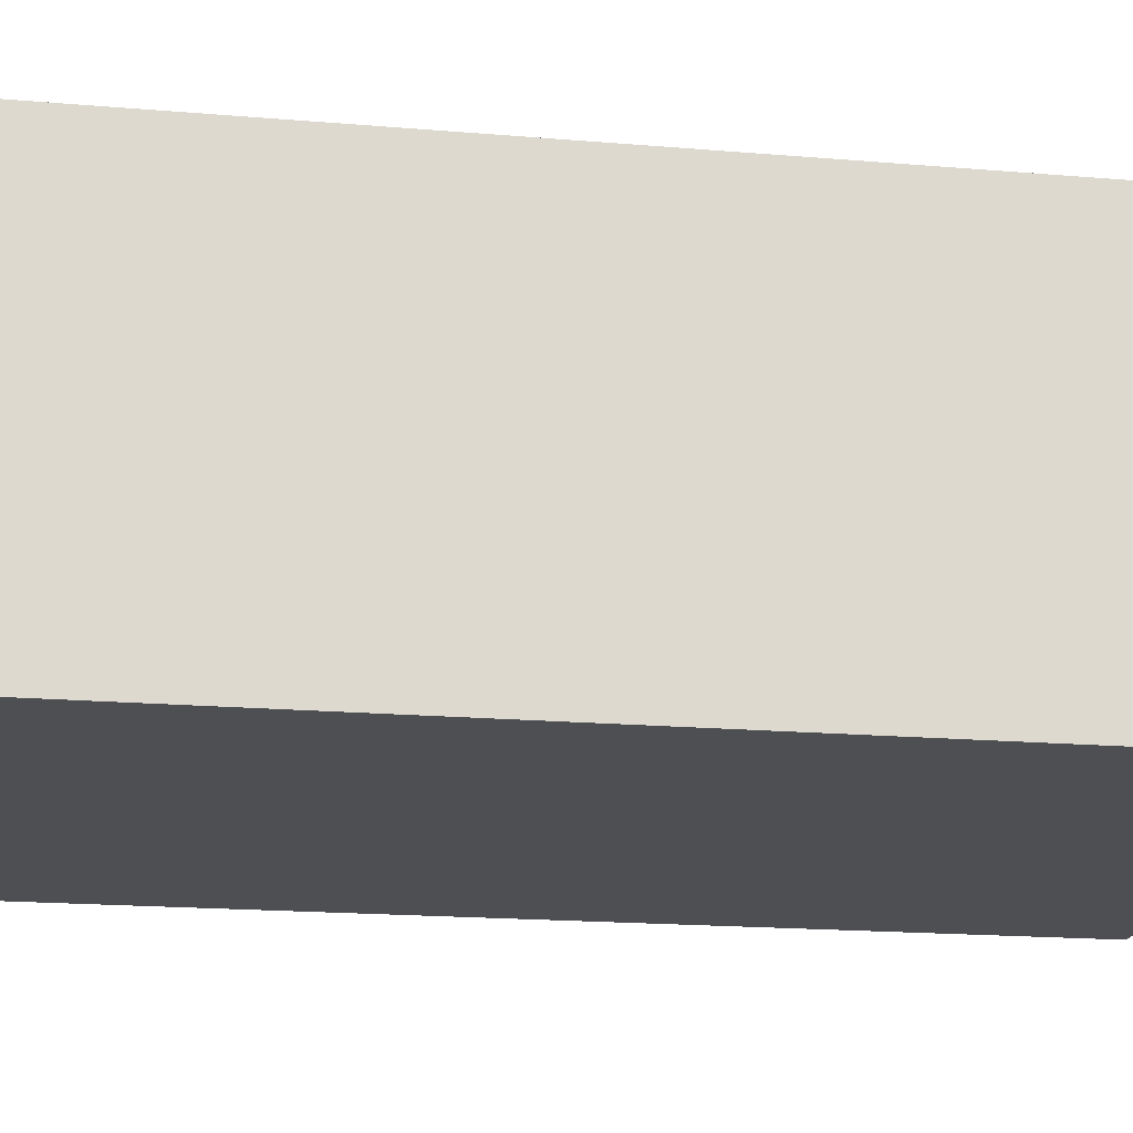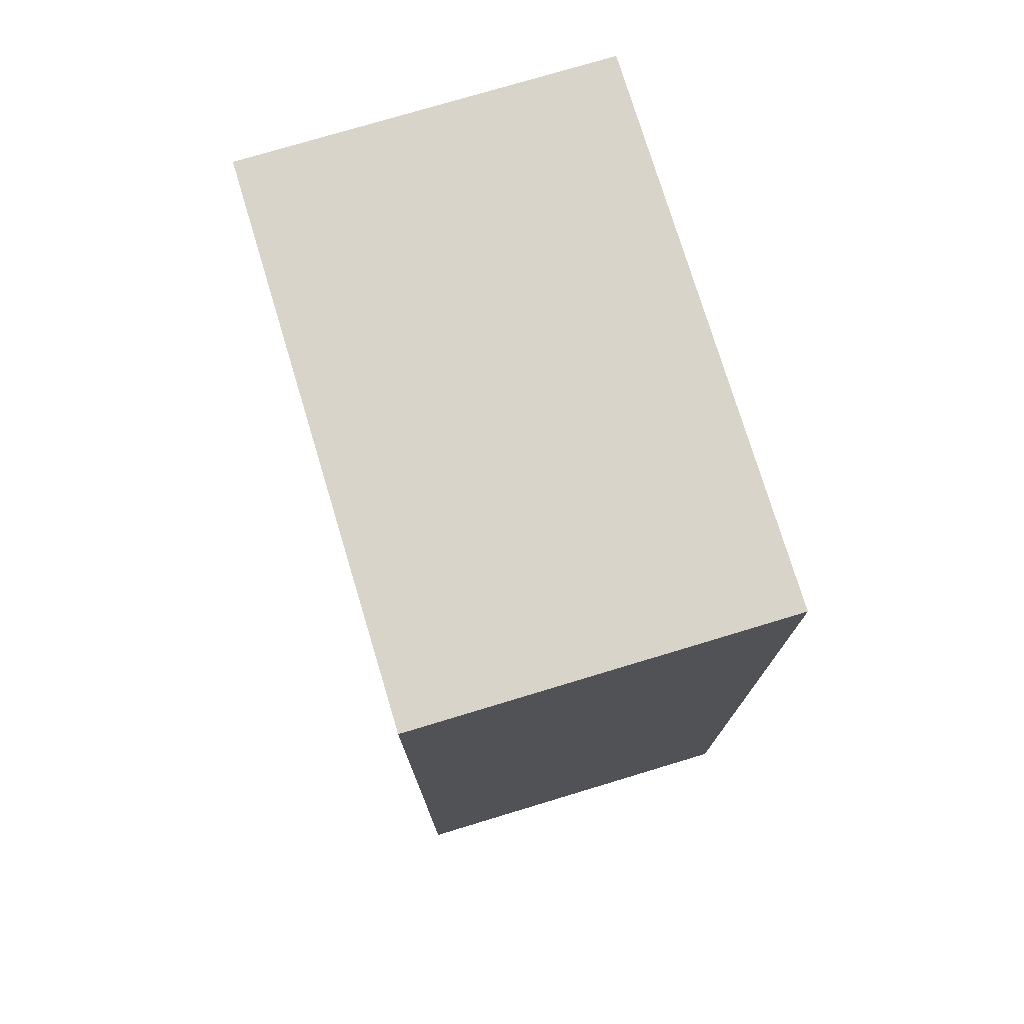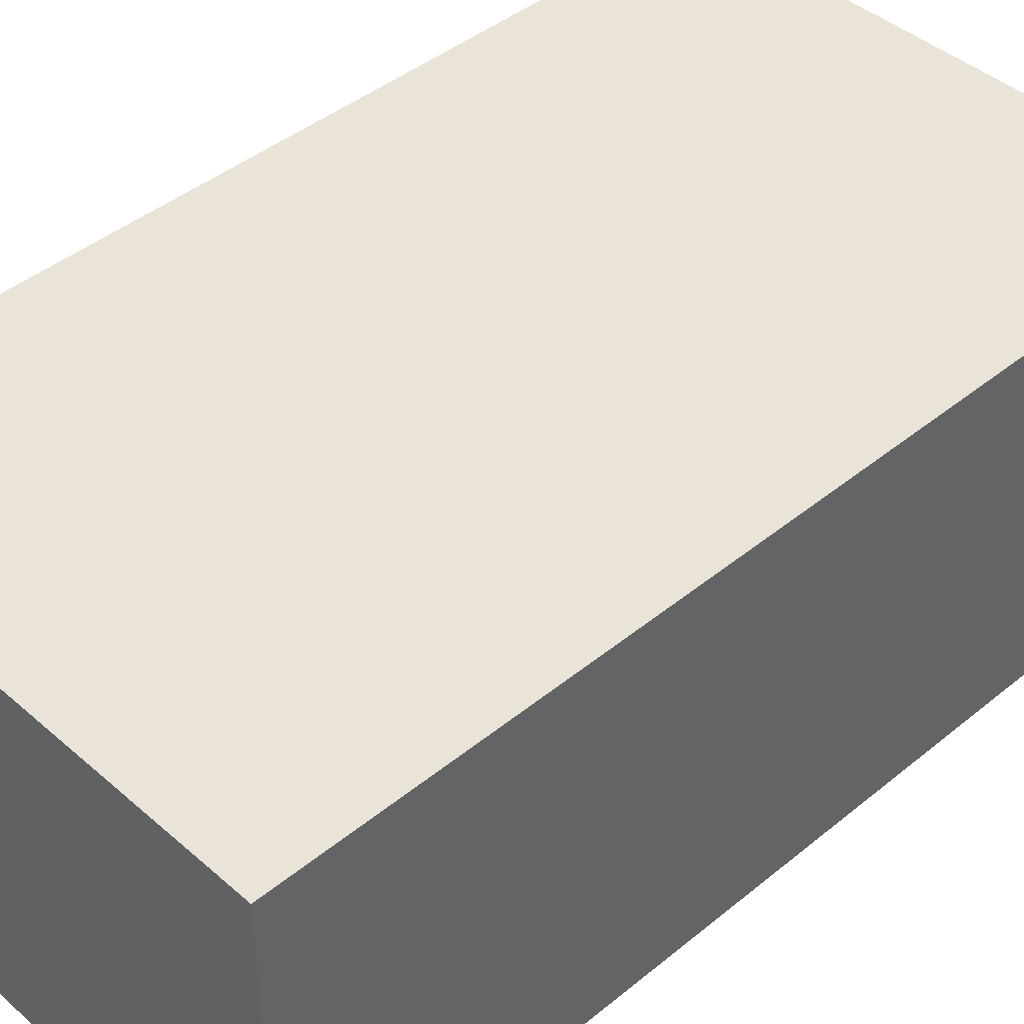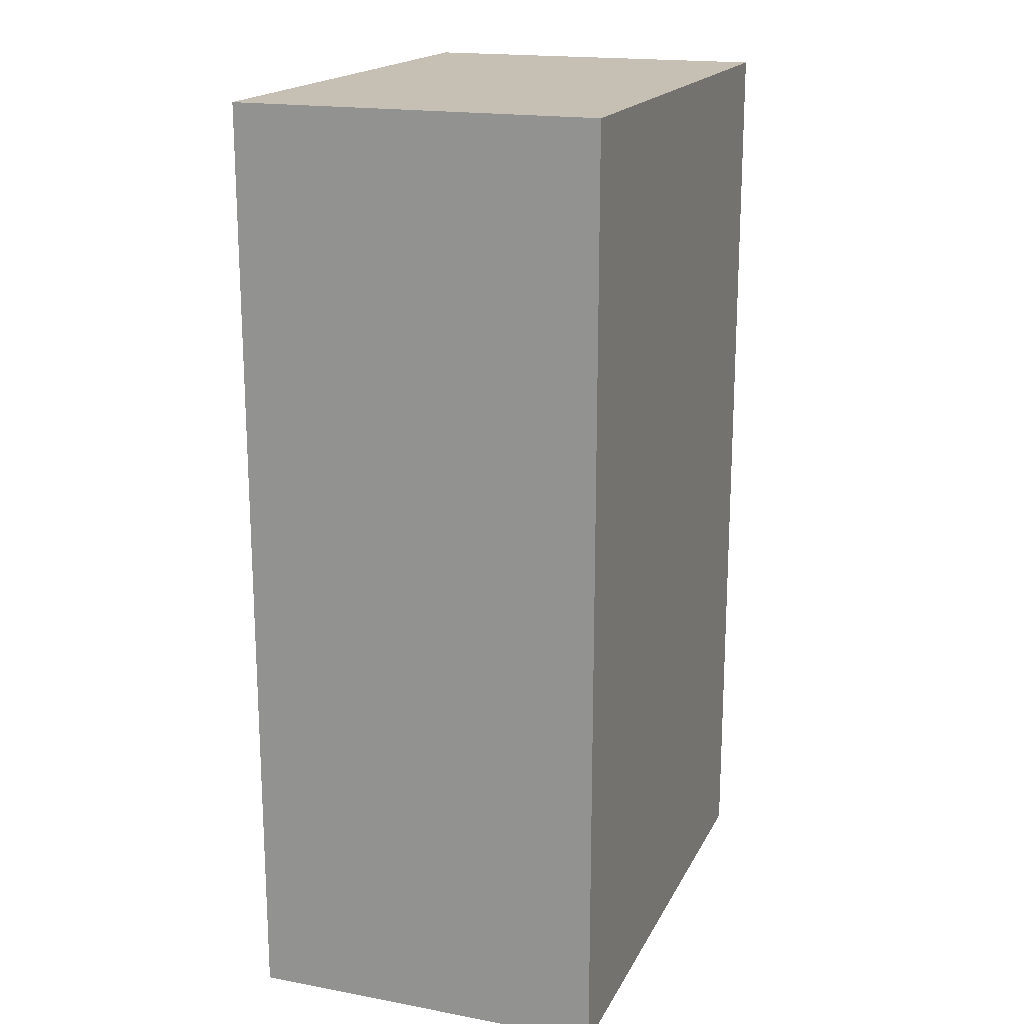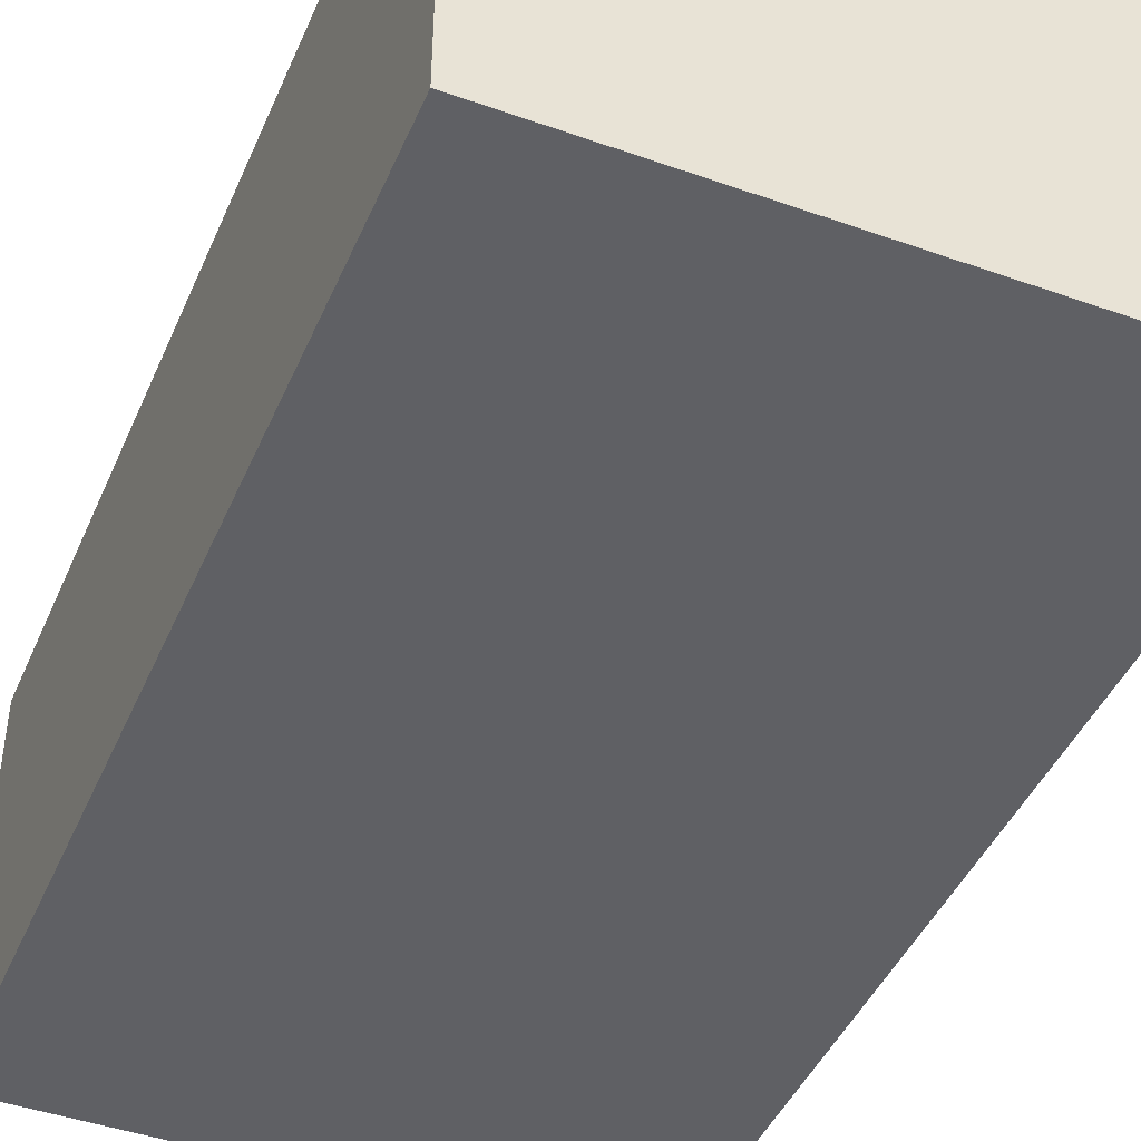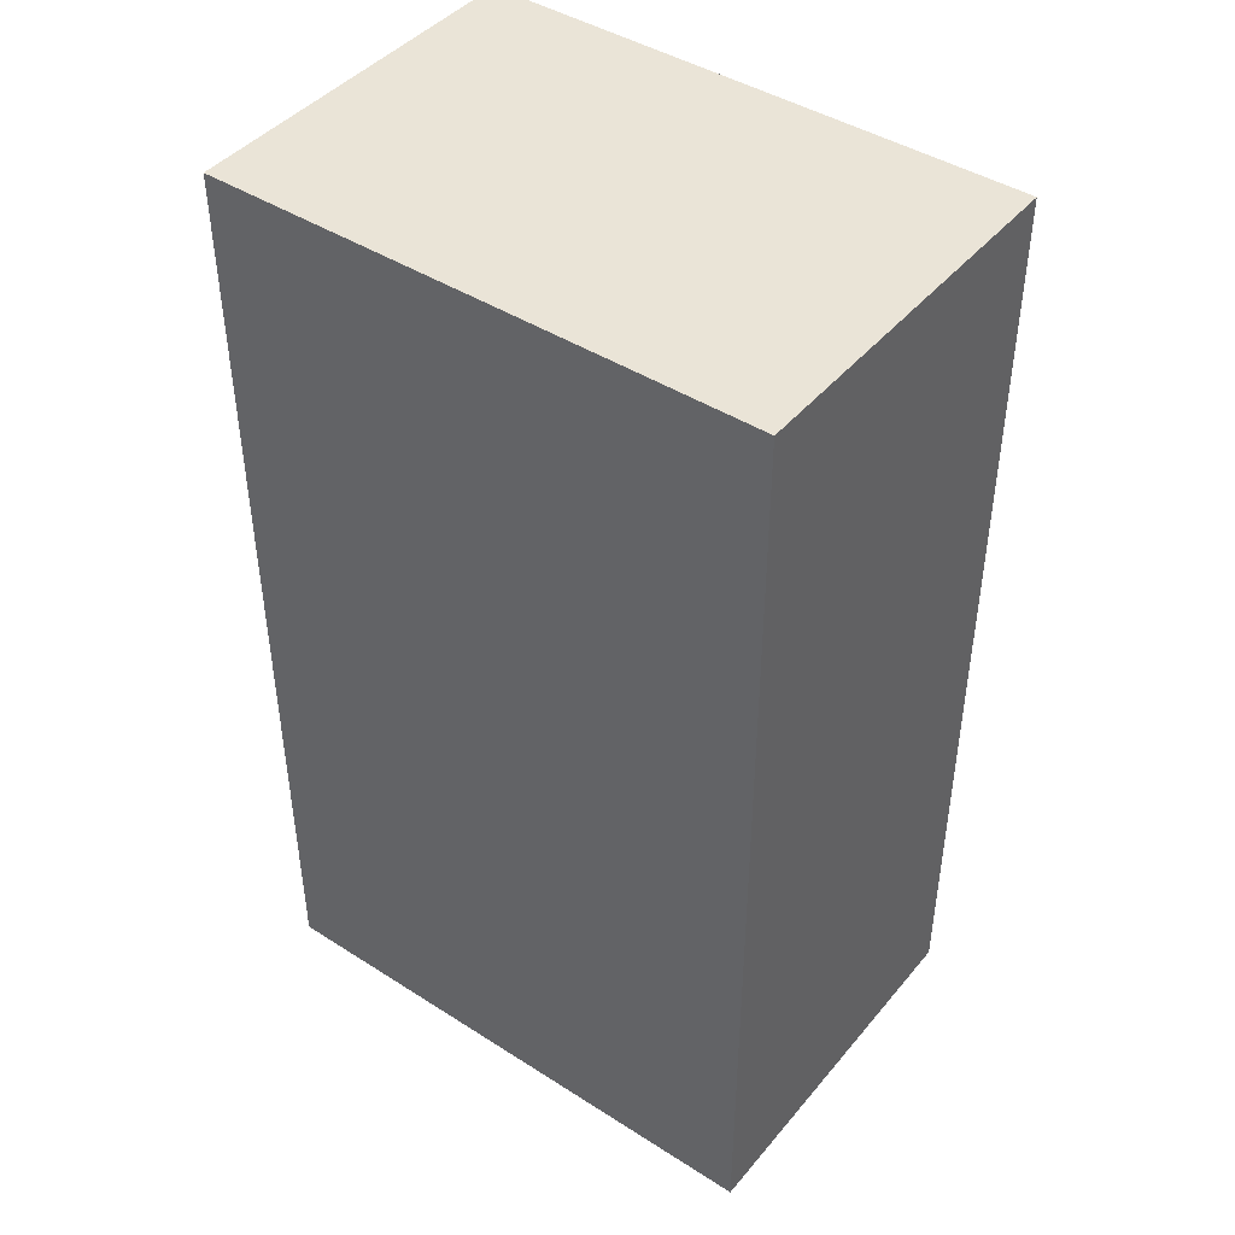
<metadata>
{"format":"obj","ext":"obj","renderer":"f3d","projection":"perspective","resolution":1024,"background":"white","views":[{"elev":-17.9,"azim":-99.5,"up":"+Y"},{"elev":75.7,"azim":73.2,"up":"+Z"},{"elev":43.0,"azim":-134.1,"up":"+Y"},{"elev":18.1,"azim":-70.1,"up":"+Z"},{"elev":-44.3,"azim":-22.5,"up":"+Y"},{"elev":43.8,"azim":-143.2,"up":"+Z"}]}
</metadata>
<code>
o Shelf_short_2.001_Cube.028
v -256 350.7 -9.813
v -256 358.6 -9.813
v -256 350.7 10.61
v -256 358.6 10.61
v -267.8 350.7 -9.813
v -267.8 358.6 -9.813
v -267.8 350.7 10.61
v -267.8 358.6 10.61
g Shelf_short_2.001_Cube.028_white
f 1 2 4 3
f 3 4 8 7
f 7 8 6 5
f 5 6 2 1
f 3 7 5 1
f 8 4 2 6

</code>
